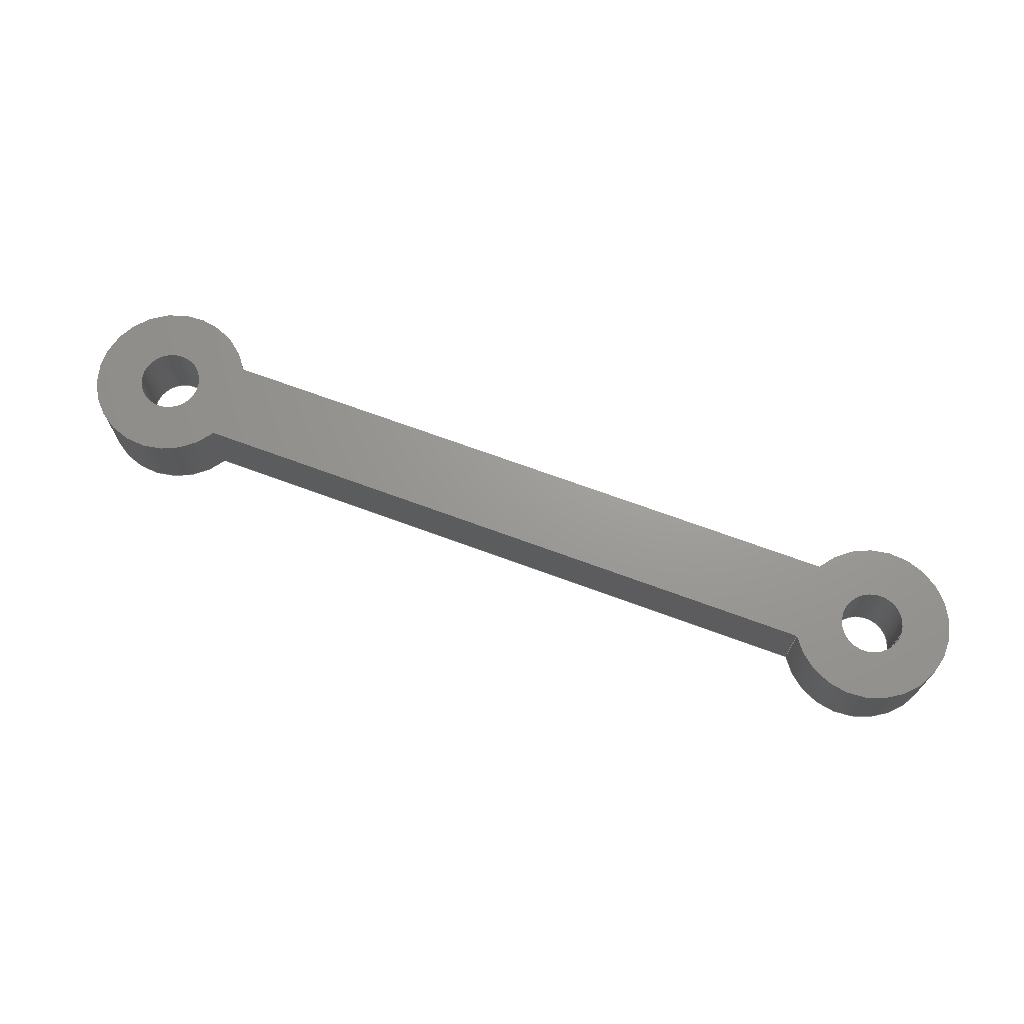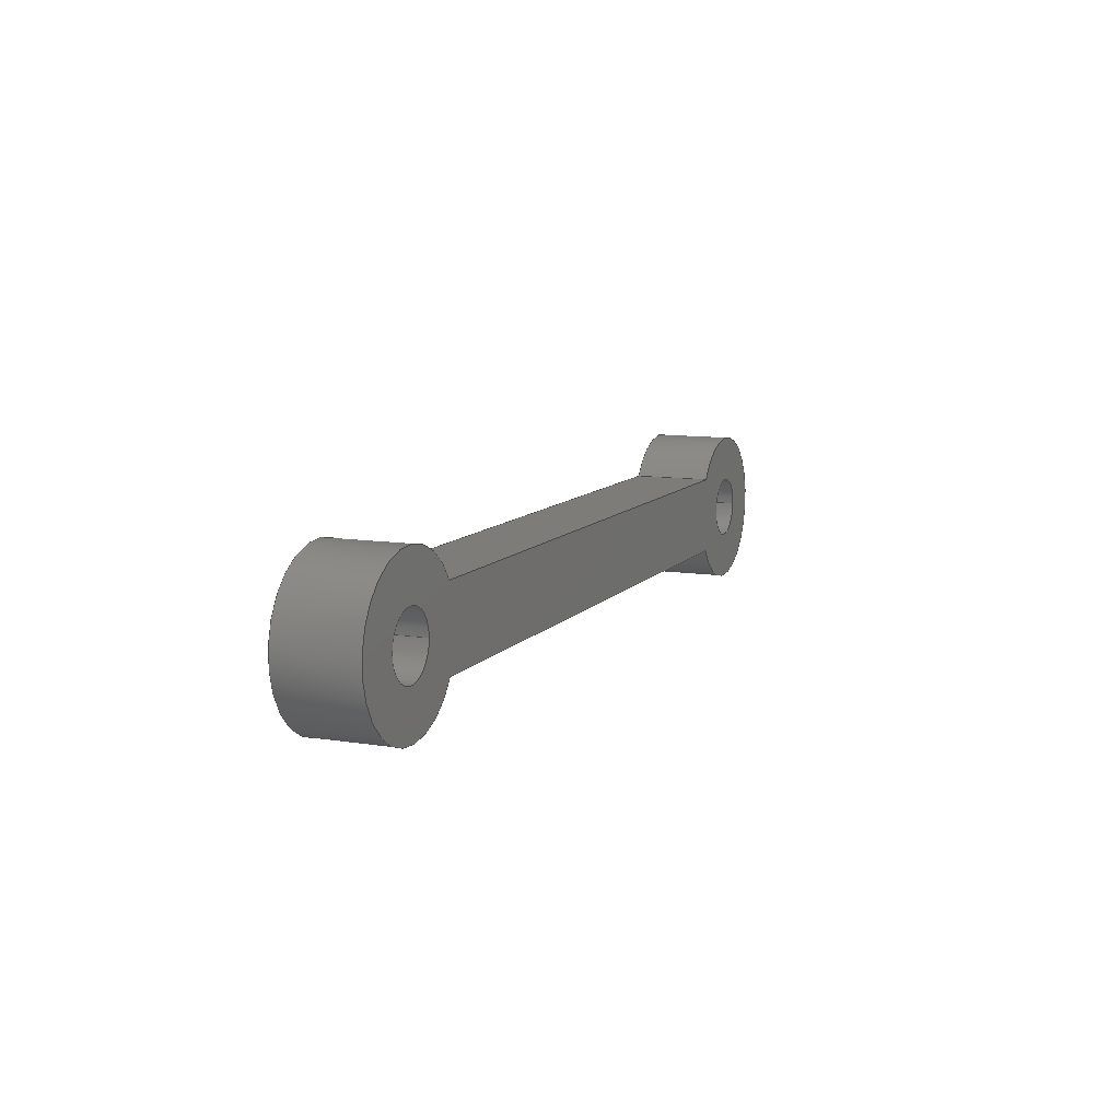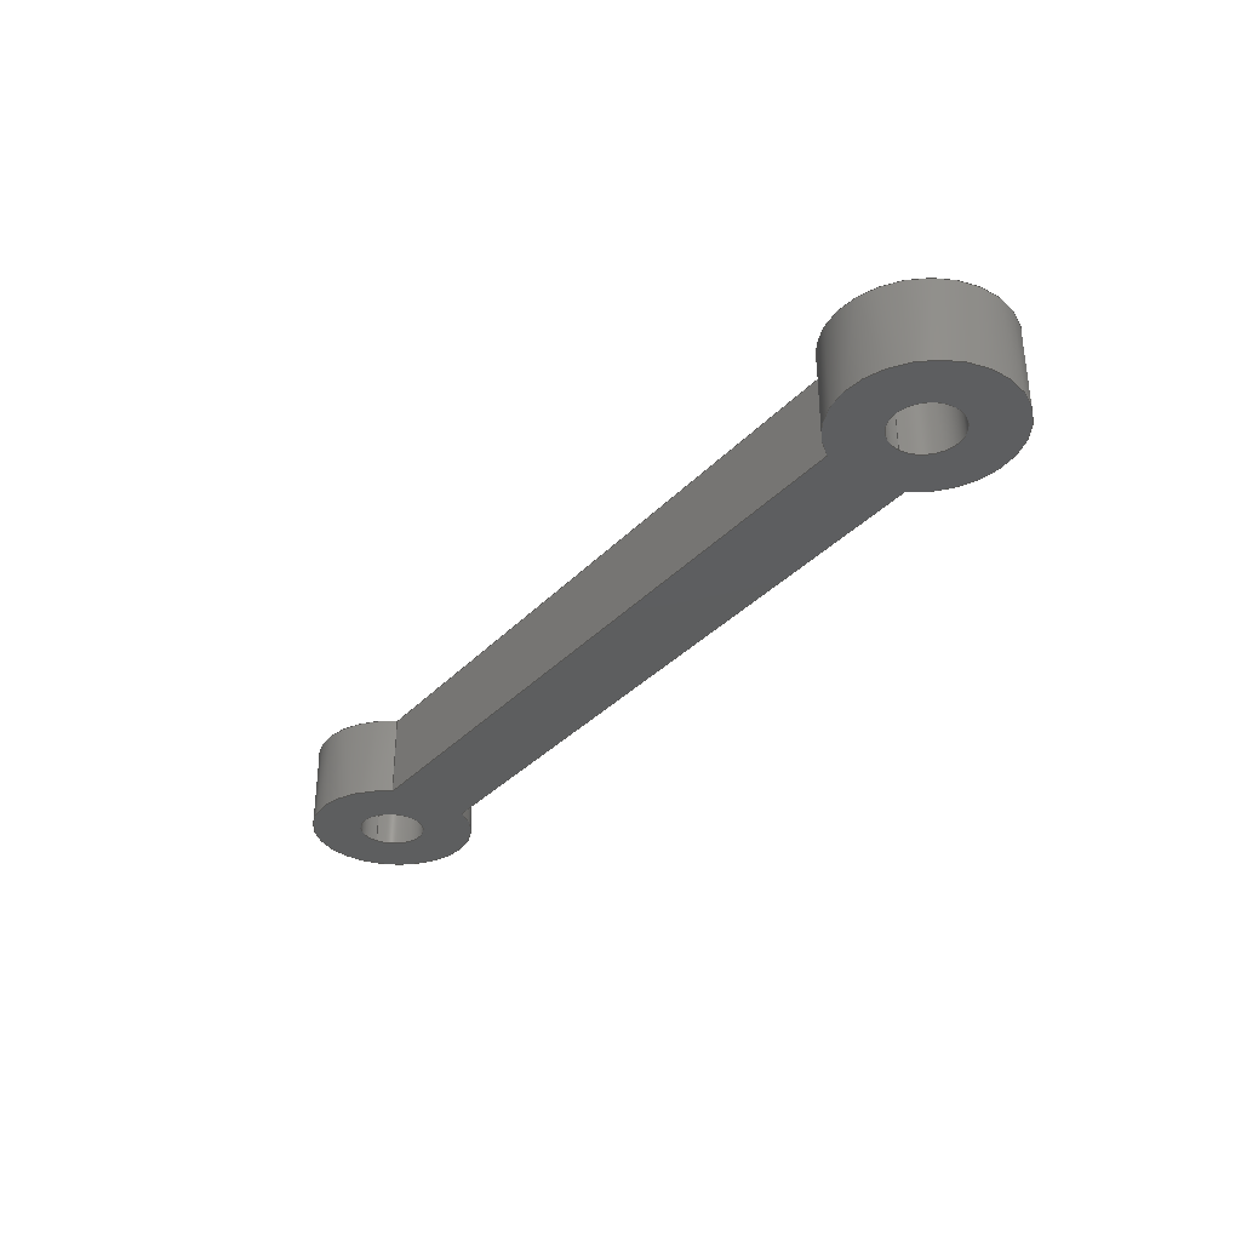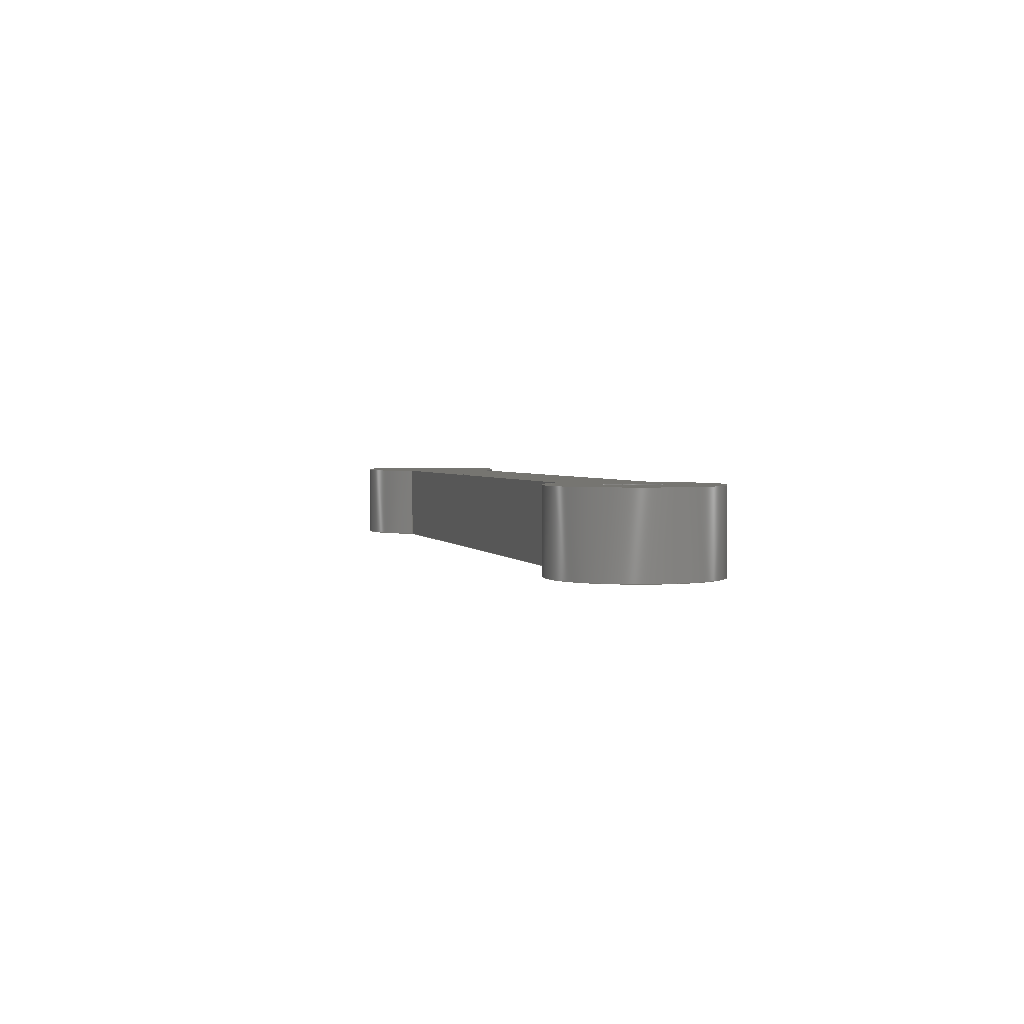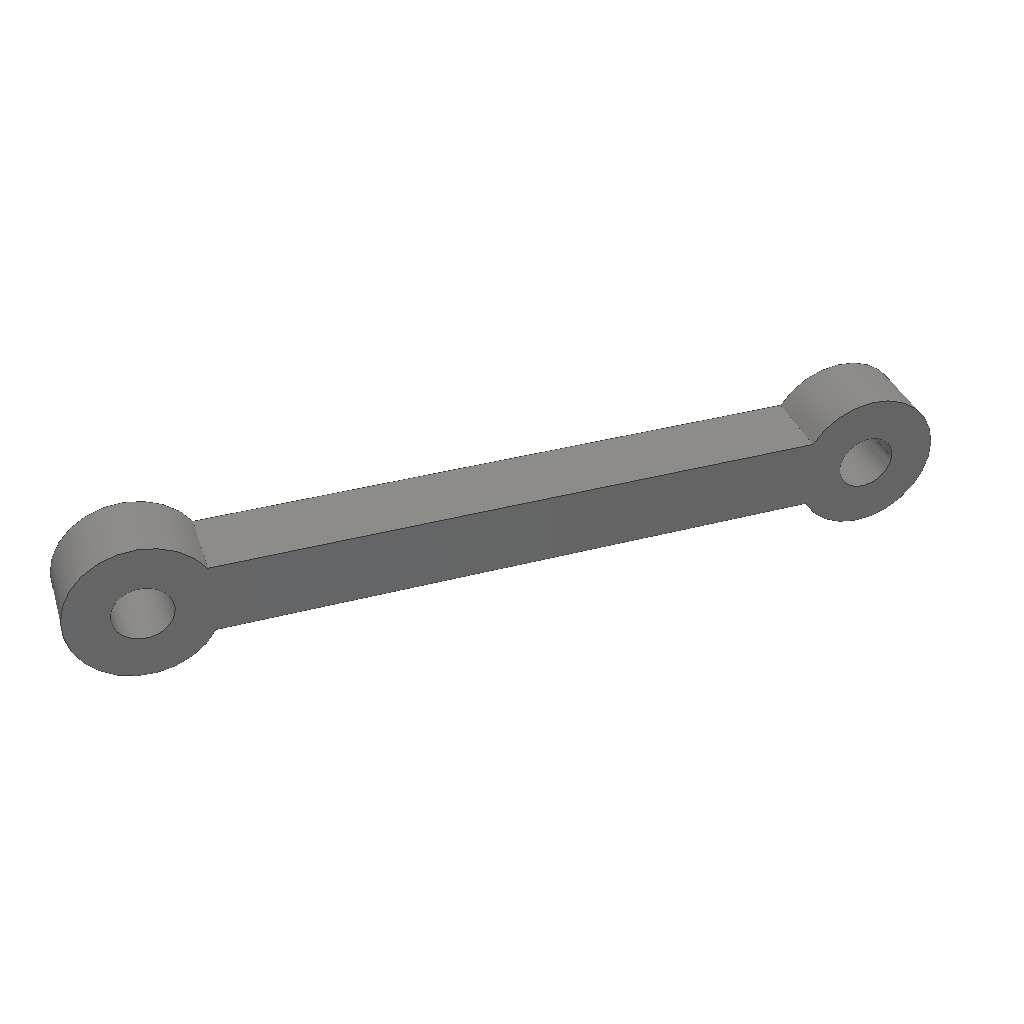
<metadata>
{"format":"step","ext":"step","renderer":"f3d","projection":"perspective","resolution":1024,"background":"white","views":[{"elev":69.4,"azim":-159.7,"up":"+Z"},{"elev":10.0,"azim":112.5,"up":"+Y"},{"elev":-33.4,"azim":54.4,"up":"+Z"},{"elev":2.4,"azim":74.6,"up":"+Z"},{"elev":37.4,"azim":161.3,"up":"+Y"}]}
</metadata>
<code>
ISO-10303-21;
DATA;
#1=MECHANICAL_DESIGN_GEOMETRIC_PRESENTATION_REPRESENTATION('',(#4),#256);
#2=SHAPE_REPRESENTATION_RELATIONSHIP('SRR','None',#263,#3);
#3=ADVANCED_BREP_SHAPE_REPRESENTATION('',(#5),#255);
#4=STYLED_ITEM('',(#272),#5);
#5=MANIFOLD_SOLID_BREP('Body1',#140);
#6=CYLINDRICAL_SURFACE('',#159,3);
#7=CYLINDRICAL_SURFACE('',#161,1.2);
#8=CYLINDRICAL_SURFACE('',#165,1.2);
#9=CYLINDRICAL_SURFACE('',#167,3);
#10=FACE_BOUND('',#23,.T.);
#11=FACE_BOUND('',#24,.T.);
#12=FACE_BOUND('',#32,.T.);
#13=FACE_BOUND('',#33,.T.);
#14=FACE_OUTER_BOUND('',#22,.T.);
#15=FACE_OUTER_BOUND('',#25,.T.);
#16=FACE_OUTER_BOUND('',#26,.T.);
#17=FACE_OUTER_BOUND('',#27,.T.);
#18=FACE_OUTER_BOUND('',#28,.T.);
#19=FACE_OUTER_BOUND('',#29,.T.);
#20=FACE_OUTER_BOUND('',#30,.T.);
#21=FACE_OUTER_BOUND('',#31,.T.);
#22=EDGE_LOOP('',(#92,#93,#94,#95));
#23=EDGE_LOOP('',(#96));
#24=EDGE_LOOP('',(#97));
#25=EDGE_LOOP('',(#98,#99,#100,#101));
#26=EDGE_LOOP('',(#102,#103,#104,#105));
#27=EDGE_LOOP('',(#106,#107,#108,#109));
#28=EDGE_LOOP('',(#110,#111,#112,#113));
#29=EDGE_LOOP('',(#114,#115,#116,#117));
#30=EDGE_LOOP('',(#118,#119,#120,#121));
#31=EDGE_LOOP('',(#122,#123,#124,#125));
#32=EDGE_LOOP('',(#126));
#33=EDGE_LOOP('',(#127));
#34=CIRCLE('',#155,3);
#35=CIRCLE('',#156,3);
#36=CIRCLE('',#157,1.2);
#37=CIRCLE('',#158,1.2);
#38=CIRCLE('',#160,3);
#39=CIRCLE('',#162,1.2);
#40=CIRCLE('',#166,1.2);
#41=CIRCLE('',#168,3);
#42=LINE('',#218,#52);
#43=LINE('',#222,#53);
#44=LINE('',#232,#54);
#45=LINE('',#233,#55);
#46=LINE('',#236,#56);
#47=LINE('',#240,#57);
#48=LINE('',#241,#58);
#49=LINE('',#244,#59);
#50=LINE('',#245,#60);
#51=LINE('',#248,#61);
#52=VECTOR('',#174,10);
#53=VECTOR('',#177,10);
#54=VECTOR('',#188,10);
#55=VECTOR('',#189,10);
#56=VECTOR('',#192,1.2);
#57=VECTOR('',#197,10);
#58=VECTOR('',#198,10);
#59=VECTOR('',#201,10);
#60=VECTOR('',#202,10);
#61=VECTOR('',#205,1.2);
#62=VERTEX_POINT('',#216);
#63=VERTEX_POINT('',#217);
#64=VERTEX_POINT('',#219);
#65=VERTEX_POINT('',#221);
#66=VERTEX_POINT('',#224);
#67=VERTEX_POINT('',#226);
#68=VERTEX_POINT('',#229);
#69=VERTEX_POINT('',#230);
#70=VERTEX_POINT('',#235);
#71=VERTEX_POINT('',#239);
#72=VERTEX_POINT('',#243);
#73=VERTEX_POINT('',#247);
#74=EDGE_CURVE('',#62,#63,#42,.T.);
#75=EDGE_CURVE('',#63,#64,#34,.T.);
#76=EDGE_CURVE('',#64,#65,#43,.T.);
#77=EDGE_CURVE('',#65,#62,#35,.T.);
#78=EDGE_CURVE('',#66,#66,#36,.T.);
#79=EDGE_CURVE('',#67,#67,#37,.T.);
#80=EDGE_CURVE('',#68,#69,#38,.T.);
#81=EDGE_CURVE('',#62,#69,#44,.T.);
#82=EDGE_CURVE('',#68,#65,#45,.T.);
#83=EDGE_CURVE('',#66,#70,#46,.T.);
#84=EDGE_CURVE('',#70,#70,#39,.T.);
#85=EDGE_CURVE('',#71,#69,#47,.T.);
#86=EDGE_CURVE('',#63,#71,#48,.T.);
#87=EDGE_CURVE('',#72,#64,#49,.T.);
#88=EDGE_CURVE('',#68,#72,#50,.T.);
#89=EDGE_CURVE('',#67,#73,#51,.T.);
#90=EDGE_CURVE('',#73,#73,#40,.T.);
#91=EDGE_CURVE('',#71,#72,#41,.T.);
#92=ORIENTED_EDGE('',*,*,#74,.T.);
#93=ORIENTED_EDGE('',*,*,#75,.T.);
#94=ORIENTED_EDGE('',*,*,#76,.T.);
#95=ORIENTED_EDGE('',*,*,#77,.T.);
#96=ORIENTED_EDGE('',*,*,#78,.T.);
#97=ORIENTED_EDGE('',*,*,#79,.T.);
#98=ORIENTED_EDGE('',*,*,#80,.T.);
#99=ORIENTED_EDGE('',*,*,#81,.F.);
#100=ORIENTED_EDGE('',*,*,#77,.F.);
#101=ORIENTED_EDGE('',*,*,#82,.F.);
#102=ORIENTED_EDGE('',*,*,#78,.F.);
#103=ORIENTED_EDGE('',*,*,#83,.T.);
#104=ORIENTED_EDGE('',*,*,#84,.T.);
#105=ORIENTED_EDGE('',*,*,#83,.F.);
#106=ORIENTED_EDGE('',*,*,#81,.T.);
#107=ORIENTED_EDGE('',*,*,#85,.F.);
#108=ORIENTED_EDGE('',*,*,#86,.F.);
#109=ORIENTED_EDGE('',*,*,#74,.F.);
#110=ORIENTED_EDGE('',*,*,#82,.T.);
#111=ORIENTED_EDGE('',*,*,#76,.F.);
#112=ORIENTED_EDGE('',*,*,#87,.F.);
#113=ORIENTED_EDGE('',*,*,#88,.F.);
#114=ORIENTED_EDGE('',*,*,#79,.F.);
#115=ORIENTED_EDGE('',*,*,#89,.T.);
#116=ORIENTED_EDGE('',*,*,#90,.T.);
#117=ORIENTED_EDGE('',*,*,#89,.F.);
#118=ORIENTED_EDGE('',*,*,#86,.T.);
#119=ORIENTED_EDGE('',*,*,#91,.T.);
#120=ORIENTED_EDGE('',*,*,#87,.T.);
#121=ORIENTED_EDGE('',*,*,#75,.F.);
#122=ORIENTED_EDGE('',*,*,#80,.F.);
#123=ORIENTED_EDGE('',*,*,#88,.T.);
#124=ORIENTED_EDGE('',*,*,#91,.F.);
#125=ORIENTED_EDGE('',*,*,#85,.T.);
#126=ORIENTED_EDGE('',*,*,#84,.F.);
#127=ORIENTED_EDGE('',*,*,#90,.F.);
#128=PLANE('',#154);
#129=PLANE('',#163);
#130=PLANE('',#164);
#131=PLANE('',#169);
#132=ADVANCED_FACE('',(#14,#10,#11),#128,.T.);
#133=ADVANCED_FACE('',(#15),#6,.T.);
#134=ADVANCED_FACE('',(#16),#7,.F.);
#135=ADVANCED_FACE('',(#17),#129,.T.);
#136=ADVANCED_FACE('',(#18),#130,.T.);
#137=ADVANCED_FACE('',(#19),#8,.F.);
#138=ADVANCED_FACE('',(#20),#9,.T.);
#139=ADVANCED_FACE('',(#21,#12,#13),#131,.F.);
#140=CLOSED_SHELL('',(#132,#133,#134,#135,#136,#137,#138,#139));
#141=DERIVED_UNIT_ELEMENT(#143,1);
#142=DERIVED_UNIT_ELEMENT(#258,-3);
#143=(
MASS_UNIT()
NAMED_UNIT(*)
SI_UNIT(.KILO.,.GRAM.)
);
#144=DERIVED_UNIT((#141,#142));
#145=MEASURE_REPRESENTATION_ITEM('density measure',
POSITIVE_RATIO_MEASURE(7850),#144);
#146=PROPERTY_DEFINITION_REPRESENTATION(#151,#148);
#147=PROPERTY_DEFINITION_REPRESENTATION(#152,#149);
#148=REPRESENTATION('material name',(#150),#255);
#149=REPRESENTATION('density',(#145),#255);
#150=DESCRIPTIVE_REPRESENTATION_ITEM('Steel','Steel');
#151=PROPERTY_DEFINITION('material property','material name',#265);
#152=PROPERTY_DEFINITION('material property','density of part',#265);
#153=AXIS2_PLACEMENT_3D('',#214,#170,#171);
#154=AXIS2_PLACEMENT_3D('',#215,#172,#173);
#155=AXIS2_PLACEMENT_3D('',#220,#175,#176);
#156=AXIS2_PLACEMENT_3D('',#223,#178,#179);
#157=AXIS2_PLACEMENT_3D('',#225,#180,#181);
#158=AXIS2_PLACEMENT_3D('',#227,#182,#183);
#159=AXIS2_PLACEMENT_3D('',#228,#184,#185);
#160=AXIS2_PLACEMENT_3D('',#231,#186,#187);
#161=AXIS2_PLACEMENT_3D('',#234,#190,#191);
#162=AXIS2_PLACEMENT_3D('',#237,#193,#194);
#163=AXIS2_PLACEMENT_3D('',#238,#195,#196);
#164=AXIS2_PLACEMENT_3D('',#242,#199,#200);
#165=AXIS2_PLACEMENT_3D('',#246,#203,#204);
#166=AXIS2_PLACEMENT_3D('',#249,#206,#207);
#167=AXIS2_PLACEMENT_3D('',#250,#208,#209);
#168=AXIS2_PLACEMENT_3D('',#251,#210,#211);
#169=AXIS2_PLACEMENT_3D('',#252,#212,#213);
#170=DIRECTION('axis',(0,0,1));
#171=DIRECTION('refdir',(1,0,0));
#172=DIRECTION('center_axis',(0,0,1));
#173=DIRECTION('ref_axis',(1,0,0));
#174=DIRECTION('',(-1,0,0));
#175=DIRECTION('center_axis',(0,0,1));
#176=DIRECTION('ref_axis',(1,0,0));
#177=DIRECTION('',(1,0,0));
#178=DIRECTION('center_axis',(0,0,1));
#179=DIRECTION('ref_axis',(1,0,0));
#180=DIRECTION('center_axis',(0,0,-1));
#181=DIRECTION('ref_axis',(1,0,0));
#182=DIRECTION('center_axis',(0,0,-1));
#183=DIRECTION('ref_axis',(1,0,0));
#184=DIRECTION('center_axis',(0,0,1));
#185=DIRECTION('ref_axis',(1,0,0));
#186=DIRECTION('center_axis',(0,0,1));
#187=DIRECTION('ref_axis',(1,0,0));
#188=DIRECTION('',(0,0,-1));
#189=DIRECTION('',(0,0,1));
#190=DIRECTION('center_axis',(0,0,1));
#191=DIRECTION('ref_axis',(1,0,0));
#192=DIRECTION('',(0,0,-1));
#193=DIRECTION('center_axis',(0,0,-1));
#194=DIRECTION('ref_axis',(1,0,0));
#195=DIRECTION('center_axis',(0,1,0));
#196=DIRECTION('ref_axis',(-1,0,0));
#197=DIRECTION('',(1,0,0));
#198=DIRECTION('',(0,0,-1));
#199=DIRECTION('center_axis',(0,-1,0));
#200=DIRECTION('ref_axis',(1,0,0));
#201=DIRECTION('',(0,0,1));
#202=DIRECTION('',(-1,0,0));
#203=DIRECTION('center_axis',(0,0,1));
#204=DIRECTION('ref_axis',(1,0,0));
#205=DIRECTION('',(0,0,-1));
#206=DIRECTION('center_axis',(0,0,-1));
#207=DIRECTION('ref_axis',(1,0,0));
#208=DIRECTION('center_axis',(0,0,1));
#209=DIRECTION('ref_axis',(-1,-3.216e-16,0));
#210=DIRECTION('center_axis',(0,0,1));
#211=DIRECTION('ref_axis',(1,0,0));
#212=DIRECTION('center_axis',(0,0,1));
#213=DIRECTION('ref_axis',(1,0,0));
#214=CARTESIAN_POINT('',(0,0,0));
#215=CARTESIAN_POINT('Origin',(-23.5,0.5,3));
#216=CARTESIAN_POINT('',(2.402,2,3));
#217=CARTESIAN_POINT('',(-22.4,2,3));
#218=CARTESIAN_POINT('',(-25,2,3));
#219=CARTESIAN_POINT('',(-22.4,-1,3));
#220=CARTESIAN_POINT('Origin',(-25,0.5,3));
#221=CARTESIAN_POINT('',(2.402,-1,3));
#222=CARTESIAN_POINT('',(5,-1,3));
#223=CARTESIAN_POINT('Origin',(5,0.5,3));
#224=CARTESIAN_POINT('',(3.8,0.5,3));
#225=CARTESIAN_POINT('Origin',(5,0.5,3));
#226=CARTESIAN_POINT('',(-26.2,0.5,3));
#227=CARTESIAN_POINT('Origin',(-25,0.5,3));
#228=CARTESIAN_POINT('Origin',(5,0.5,0));
#229=CARTESIAN_POINT('',(2.402,-1,0));
#230=CARTESIAN_POINT('',(2.402,2,0));
#231=CARTESIAN_POINT('Origin',(5,0.5,0));
#232=CARTESIAN_POINT('',(2.402,2,0));
#233=CARTESIAN_POINT('',(2.402,-1,0));
#234=CARTESIAN_POINT('Origin',(5,0.5,0));
#235=CARTESIAN_POINT('',(3.8,0.5,0));
#236=CARTESIAN_POINT('',(3.8,0.5,0));
#237=CARTESIAN_POINT('Origin',(5,0.5,0));
#238=CARTESIAN_POINT('Origin',(2.402,2,0));
#239=CARTESIAN_POINT('',(-22.4,2,0));
#240=CARTESIAN_POINT('',(-25,2,0));
#241=CARTESIAN_POINT('',(-22.4,2,0));
#242=CARTESIAN_POINT('Origin',(-22.4,-1,0));
#243=CARTESIAN_POINT('',(-22.4,-1,0));
#244=CARTESIAN_POINT('',(-22.4,-1,0));
#245=CARTESIAN_POINT('',(5,-1,0));
#246=CARTESIAN_POINT('Origin',(-25,0.5,0));
#247=CARTESIAN_POINT('',(-26.2,0.5,0));
#248=CARTESIAN_POINT('',(-26.2,0.5,0));
#249=CARTESIAN_POINT('Origin',(-25,0.5,0));
#250=CARTESIAN_POINT('Origin',(-25,0.5,0));
#251=CARTESIAN_POINT('Origin',(-25,0.5,0));
#252=CARTESIAN_POINT('Origin',(-23.5,0.5,0));
#253=UNCERTAINTY_MEASURE_WITH_UNIT(LENGTH_MEASURE(0.01),#257,
'DISTANCE_ACCURACY_VALUE',
'Maximum model space distance between geometric entities at asserted c
onnectivities');
#254=UNCERTAINTY_MEASURE_WITH_UNIT(LENGTH_MEASURE(0.01),#257,
'DISTANCE_ACCURACY_VALUE',
'Maximum model space distance between geometric entities at asserted c
onnectivities');
#255=(
GEOMETRIC_REPRESENTATION_CONTEXT(3)
GLOBAL_UNCERTAINTY_ASSIGNED_CONTEXT((#253))
GLOBAL_UNIT_ASSIGNED_CONTEXT((#257,#259,#260))
REPRESENTATION_CONTEXT('','3D')
);
#256=(
GEOMETRIC_REPRESENTATION_CONTEXT(3)
GLOBAL_UNCERTAINTY_ASSIGNED_CONTEXT((#254))
GLOBAL_UNIT_ASSIGNED_CONTEXT((#257,#259,#260))
REPRESENTATION_CONTEXT('','3D')
);
#257=(
LENGTH_UNIT()
NAMED_UNIT(*)
SI_UNIT(.MILLI.,.METRE.)
);
#258=(
LENGTH_UNIT()
NAMED_UNIT(*)
SI_UNIT($,.METRE.)
);
#259=(
NAMED_UNIT(*)
PLANE_ANGLE_UNIT()
SI_UNIT($,.RADIAN.)
);
#260=(
NAMED_UNIT(*)
SI_UNIT($,.STERADIAN.)
SOLID_ANGLE_UNIT()
);
#261=SHAPE_DEFINITION_REPRESENTATION(#262,#263);
#262=PRODUCT_DEFINITION_SHAPE('',$,#265);
#263=SHAPE_REPRESENTATION('',(#153),#255);
#264=PRODUCT_DEFINITION_CONTEXT('part definition',#269,'design');
#265=PRODUCT_DEFINITION('bar2','bar2 v5',#266,#264);
#266=PRODUCT_DEFINITION_FORMATION('',$,#271);
#267=PRODUCT_RELATED_PRODUCT_CATEGORY('bar2 v5','bar2 v5',(#271));
#268=APPLICATION_PROTOCOL_DEFINITION('international standard',
'ap242_managed_model_based_3d_engineering',2011,#269);
#269=APPLICATION_CONTEXT('Managed model based 3d engineering');
#270=PRODUCT_CONTEXT('part definition',#269,'mechanical');
#271=PRODUCT('bar2','bar2 v5',$,(#270));
#272=PRESENTATION_STYLE_ASSIGNMENT((#273));
#273=SURFACE_STYLE_USAGE(.BOTH.,#274);
#274=SURFACE_SIDE_STYLE('',(#275));
#275=SURFACE_STYLE_FILL_AREA(#276);
#276=FILL_AREA_STYLE('Steel - Satin',(#277));
#277=FILL_AREA_STYLE_COLOUR('Steel - Satin',#278);
#278=COLOUR_RGB('Steel - Satin',0.6275,0.6275,0.6275);
ENDSEC;
END-ISO-10303-21;

</code>
